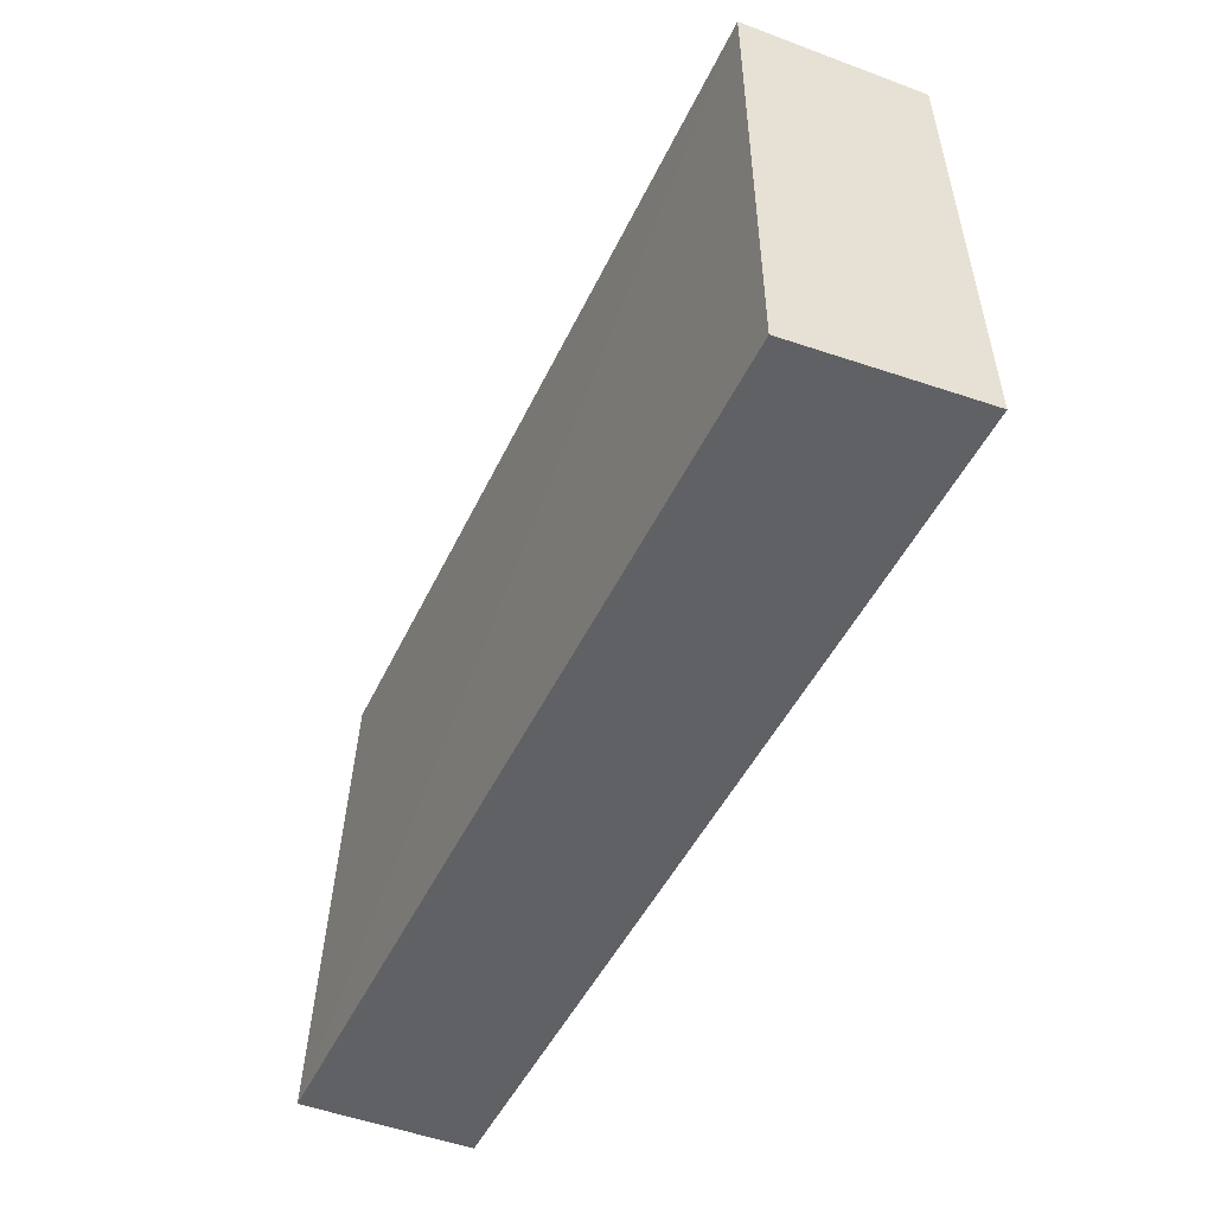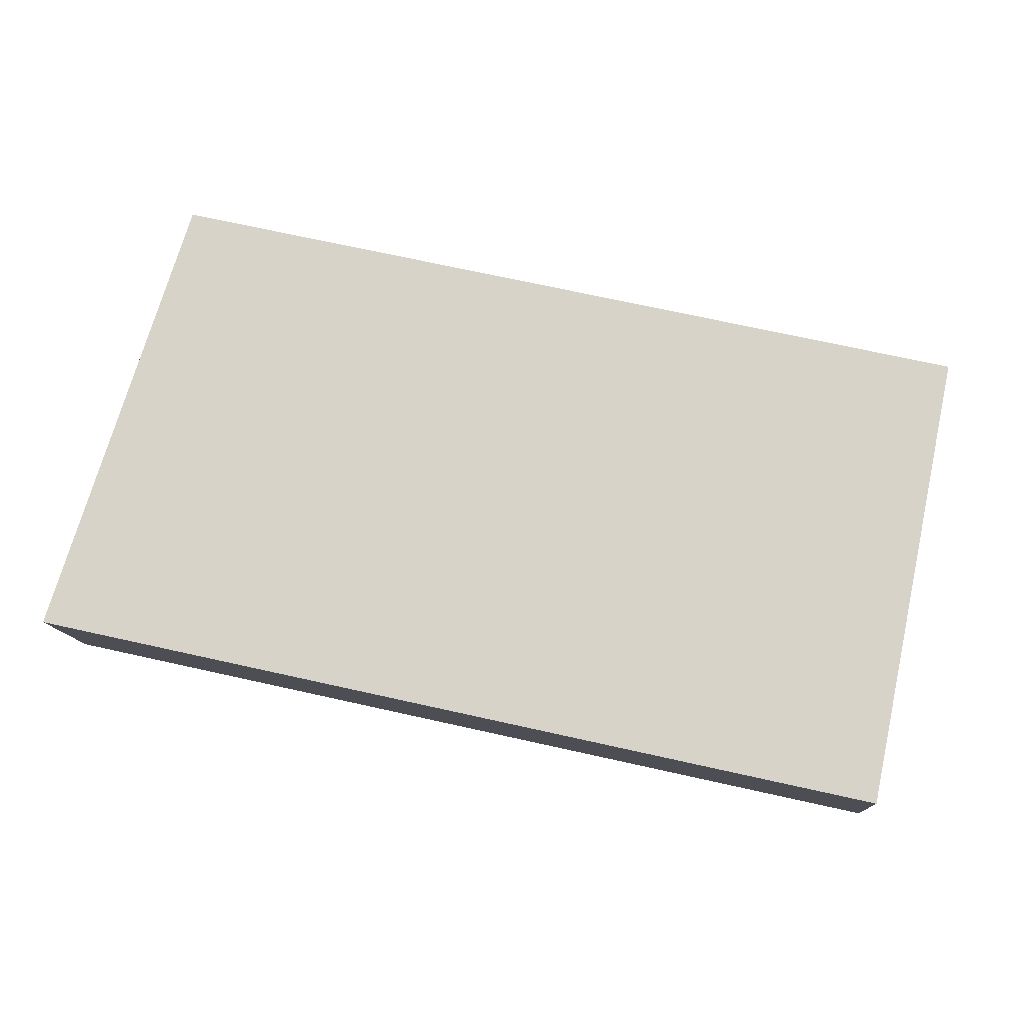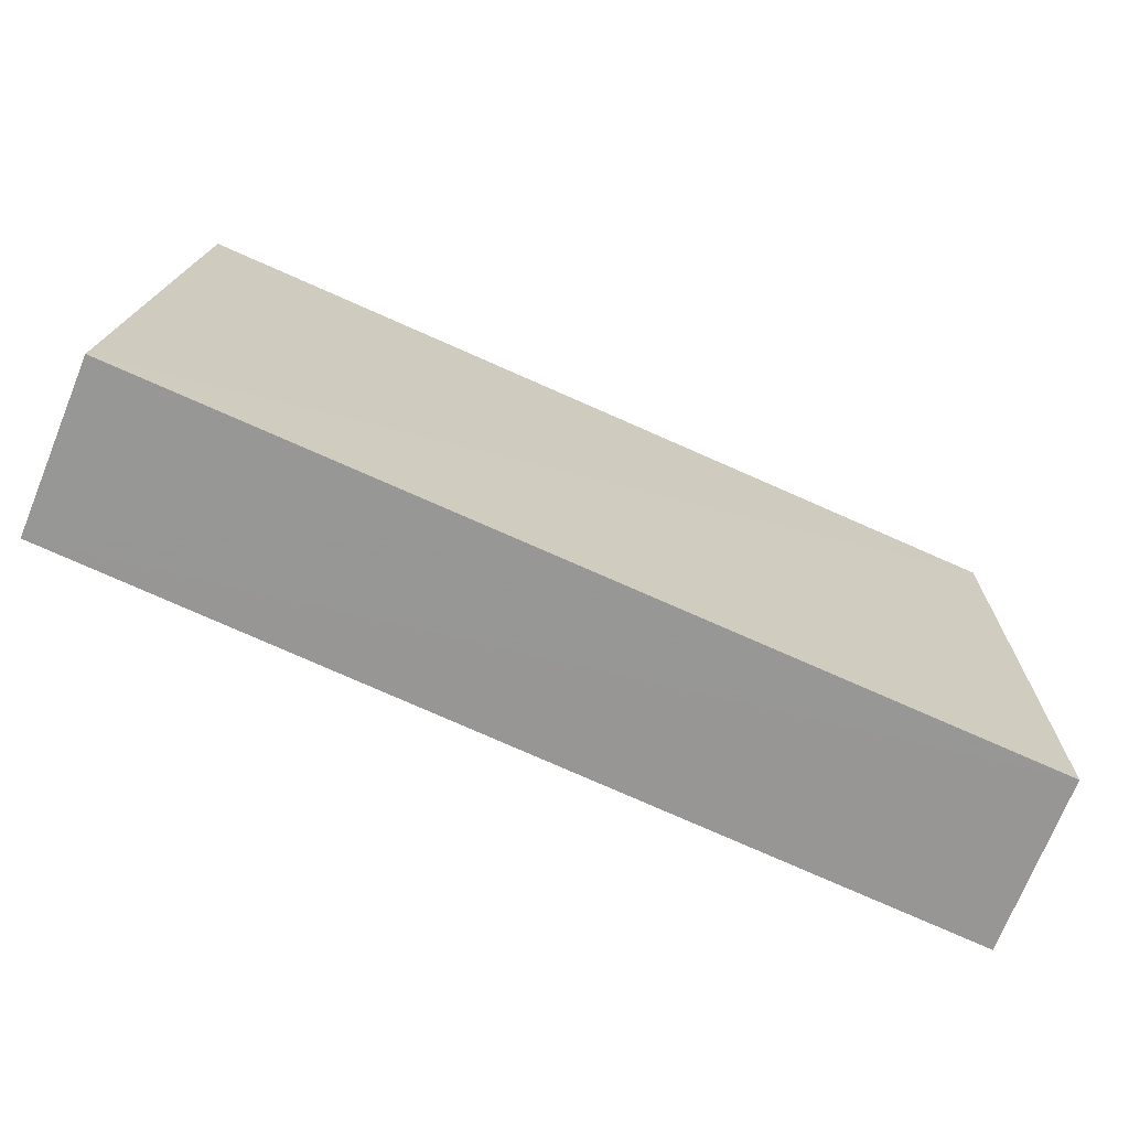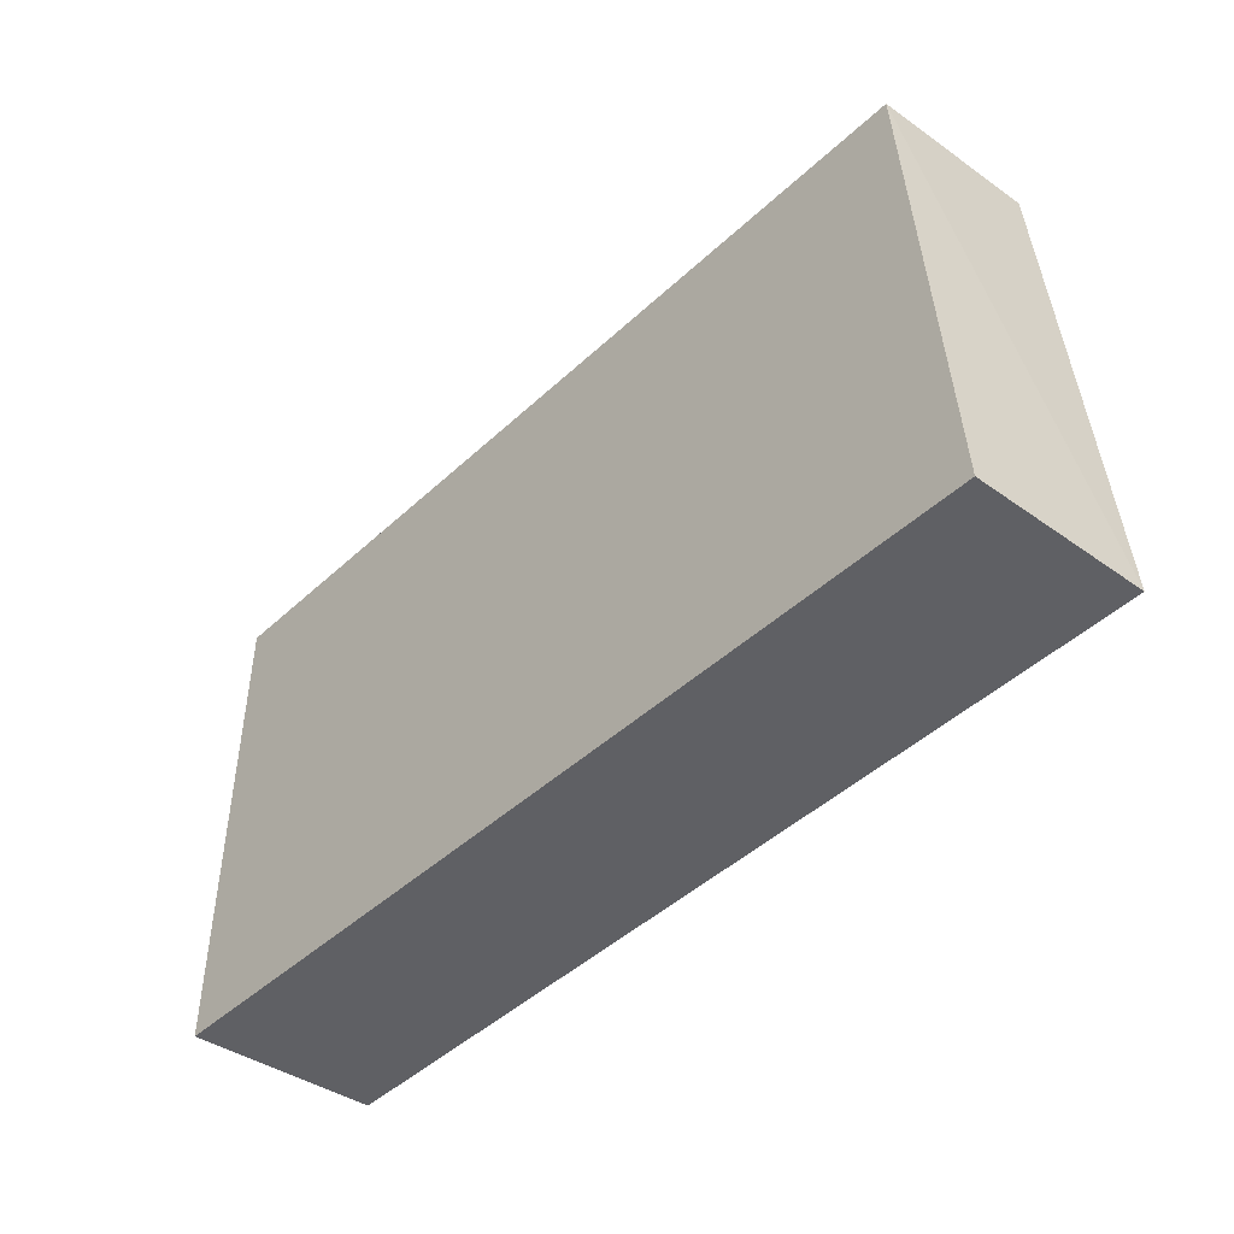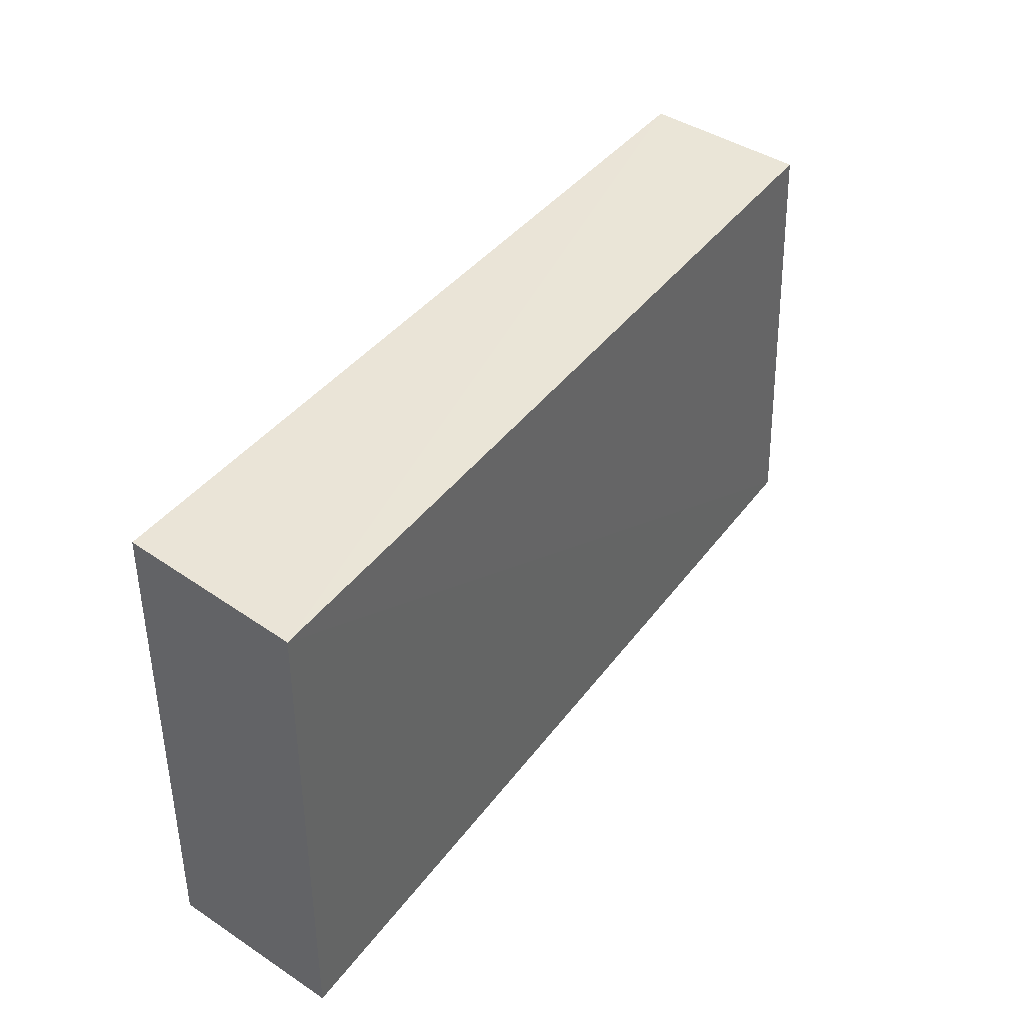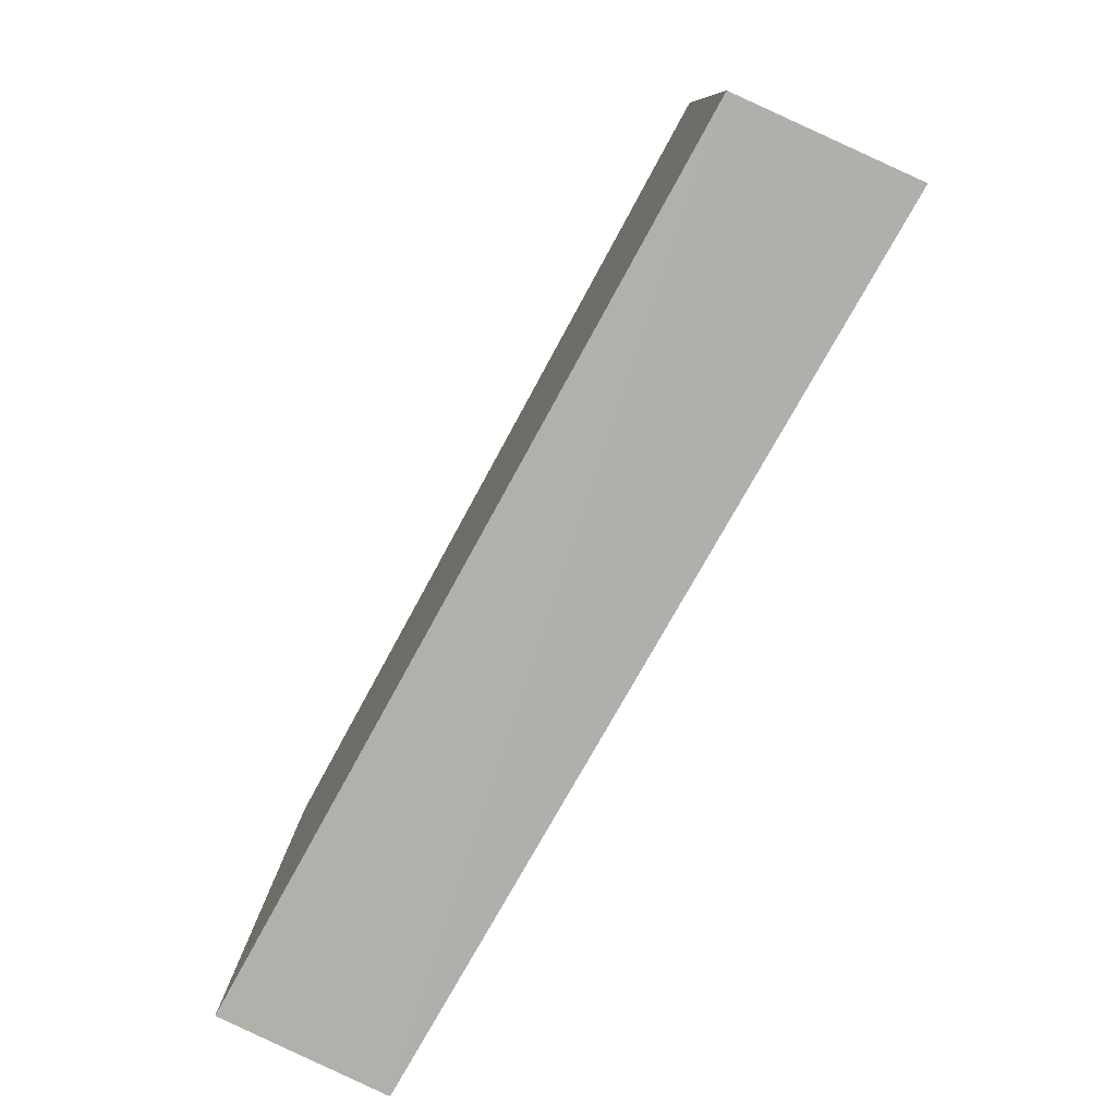
<metadata>
{"format":"obj","ext":"obj","renderer":"f3d","projection":"perspective","resolution":1024,"background":"white","views":[{"elev":-50.4,"azim":64.6,"up":"+Y"},{"elev":77.4,"azim":12.5,"up":"+Z"},{"elev":-68.9,"azim":-24.7,"up":"+Y"},{"elev":-43.6,"azim":-131.5,"up":"+Y"},{"elev":41.5,"azim":123.9,"up":"+Y"},{"elev":-78.5,"azim":61.2,"up":"+Y"}]}
</metadata>
<code>
v 0.07328 -0.2199 0.01296
v 0.07561 -0.2194 -0.01526
v 0.07255 -0.1432 0.0126
v -0.06276 -0.1443 0.01214
v -0.0677 -0.2201 -0.01368
v 0.07468 -0.1445 -0.01506
v -0.06857 -0.2205 0.01304
v -0.06256 -0.1457 -0.01343
f 1 2 3
f 5 2 1
f 6 3 2
f 6 4 3
f 6 2 5
f 7 1 3
f 7 3 4
f 7 5 1
f 8 6 5
f 8 4 6
f 8 7 4
f 8 5 7

</code>
